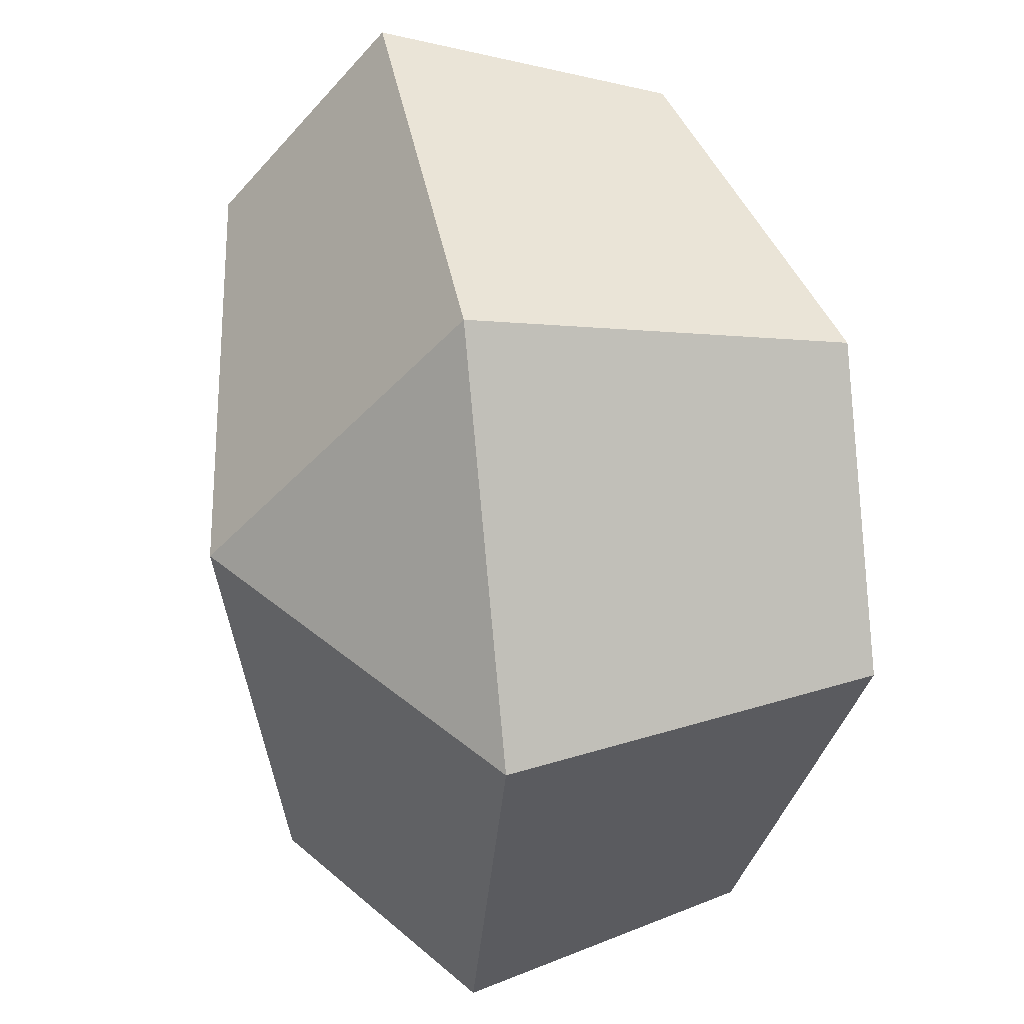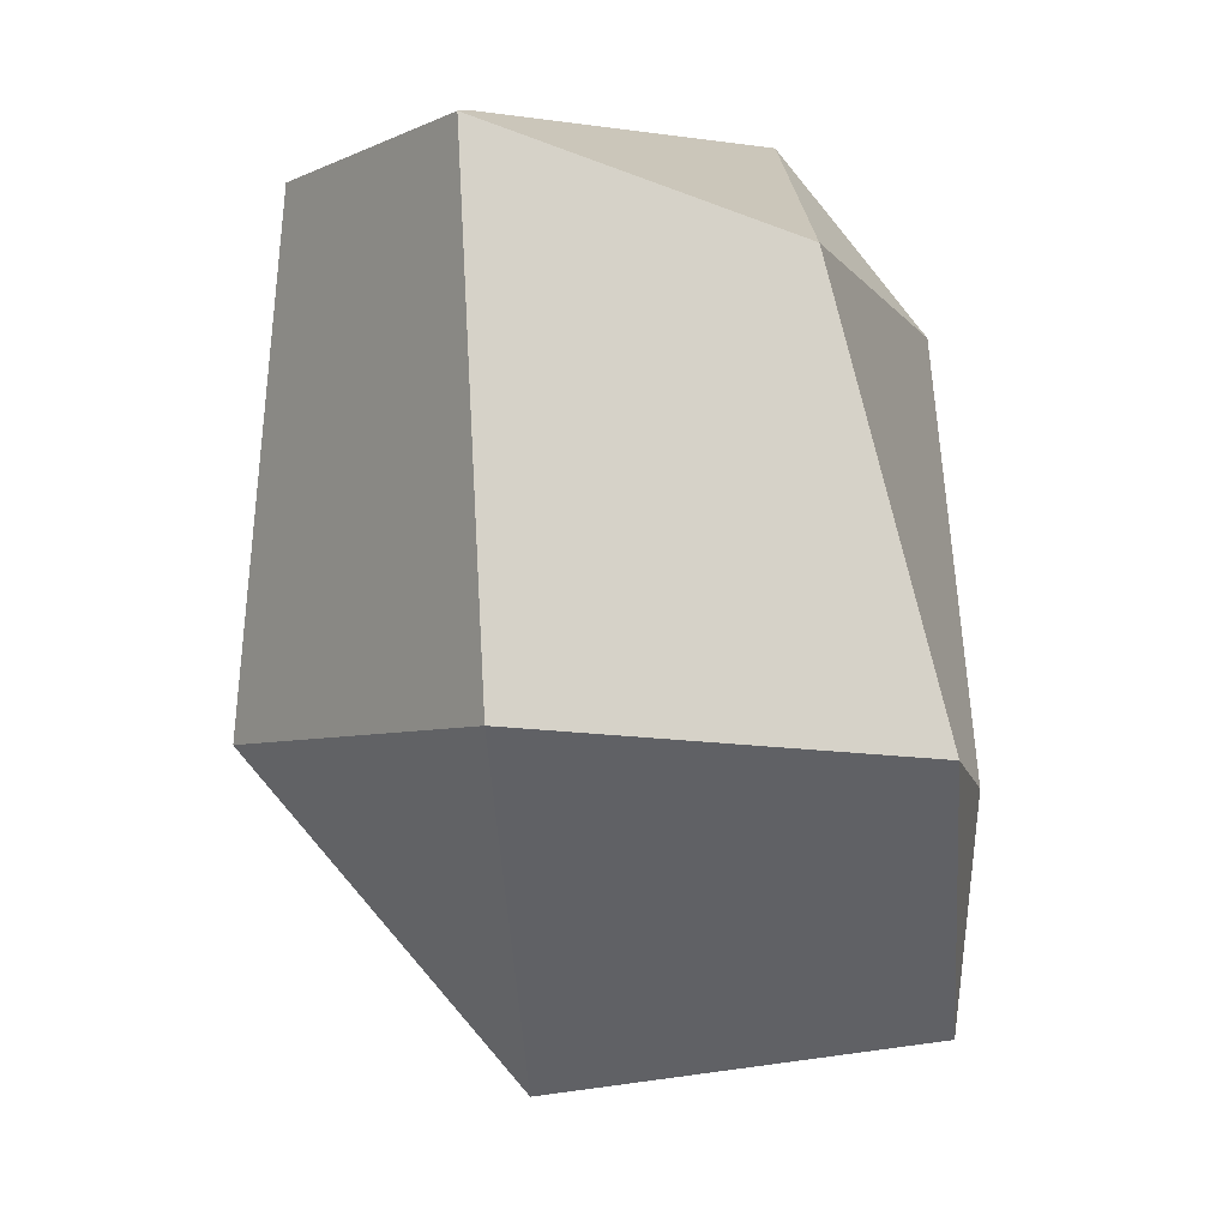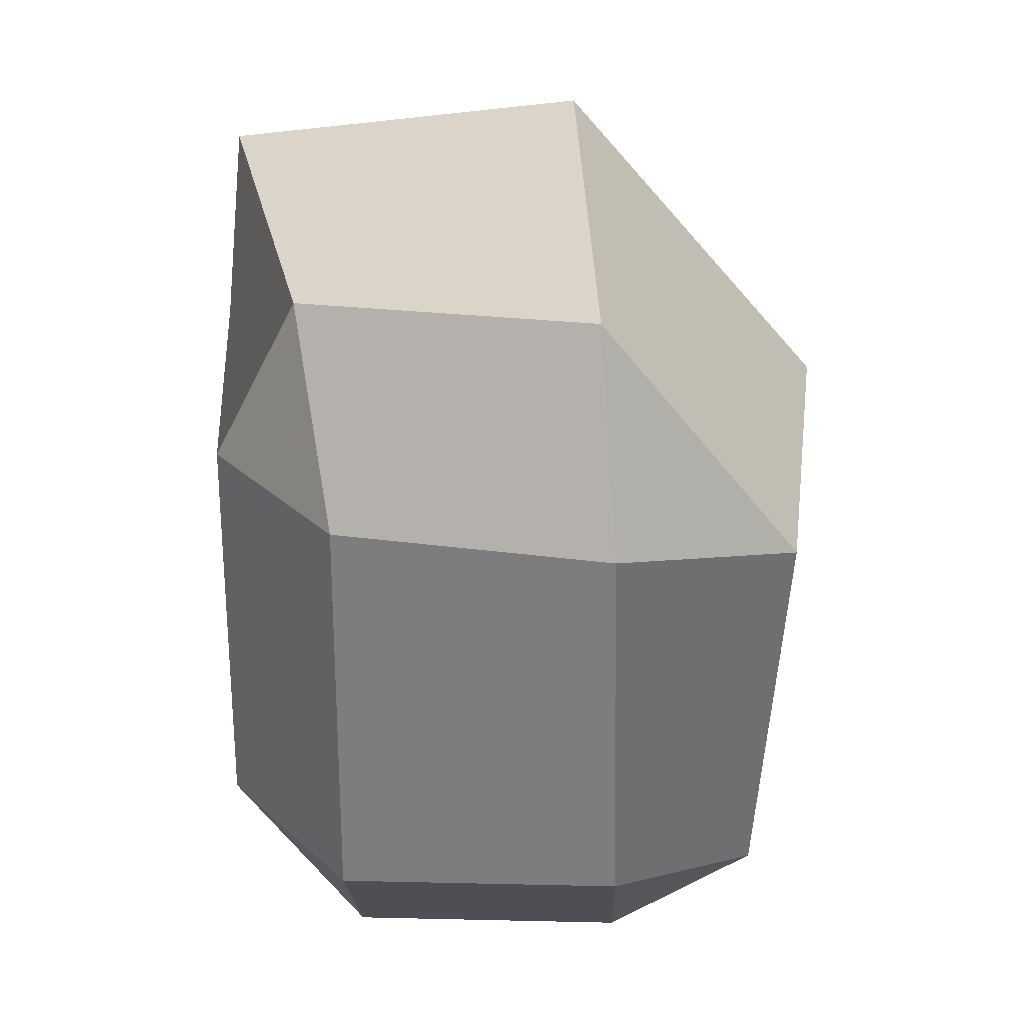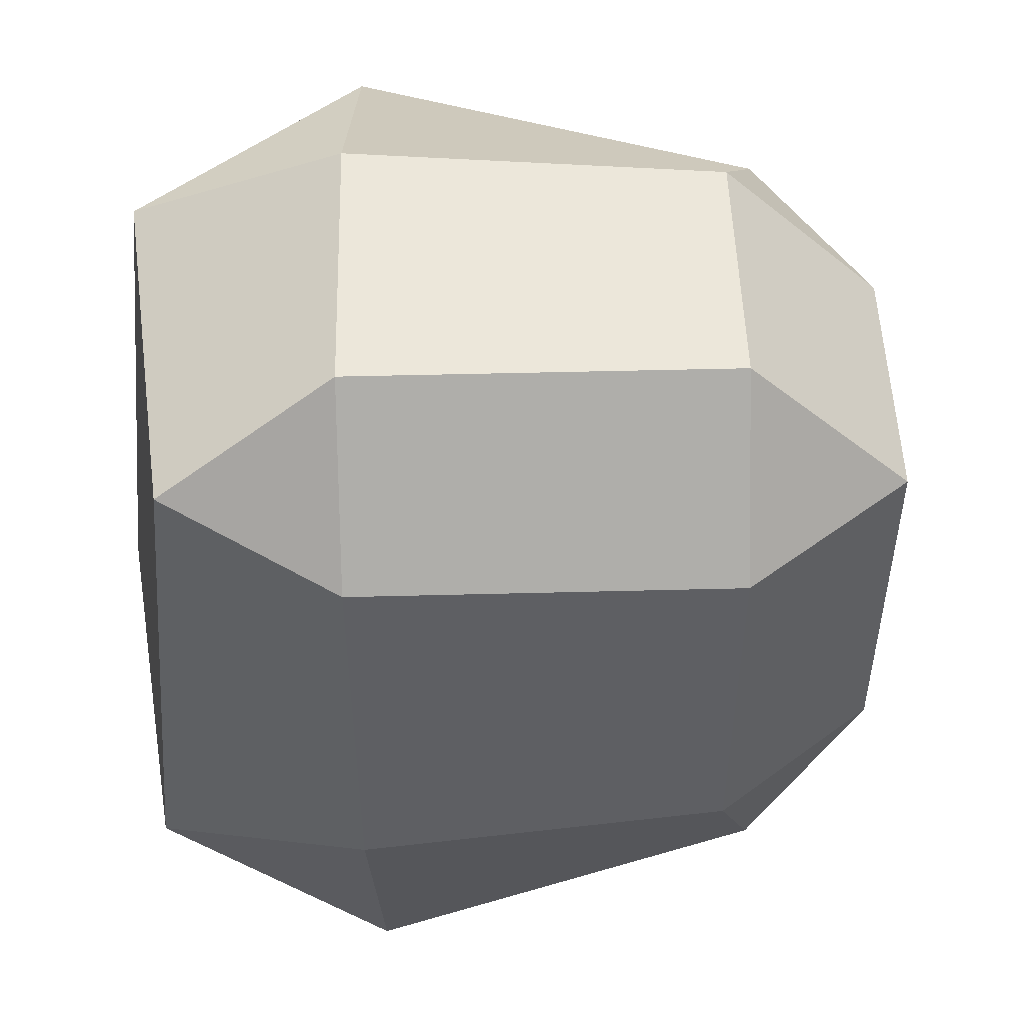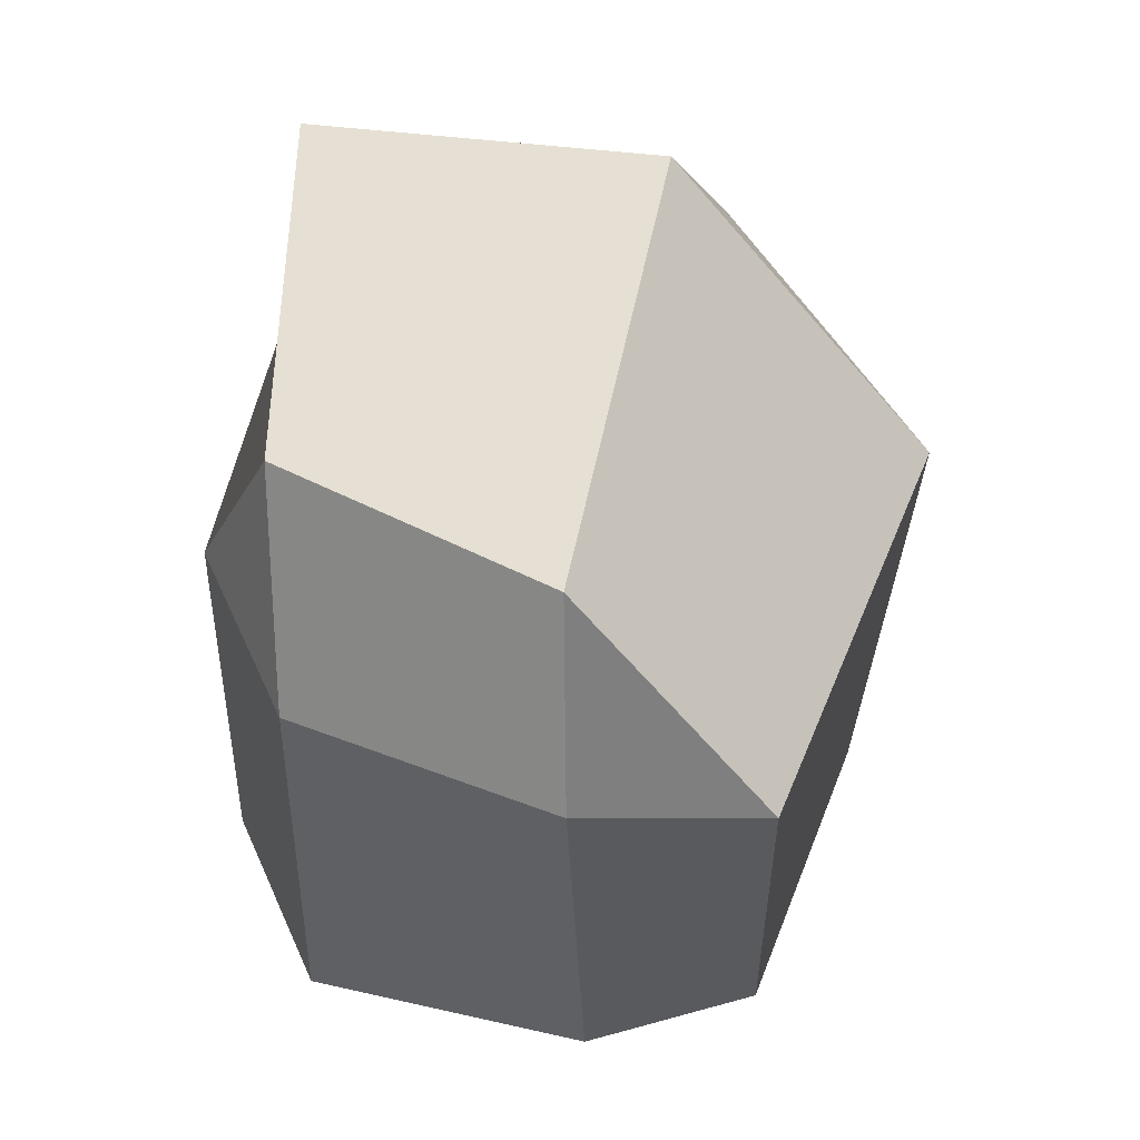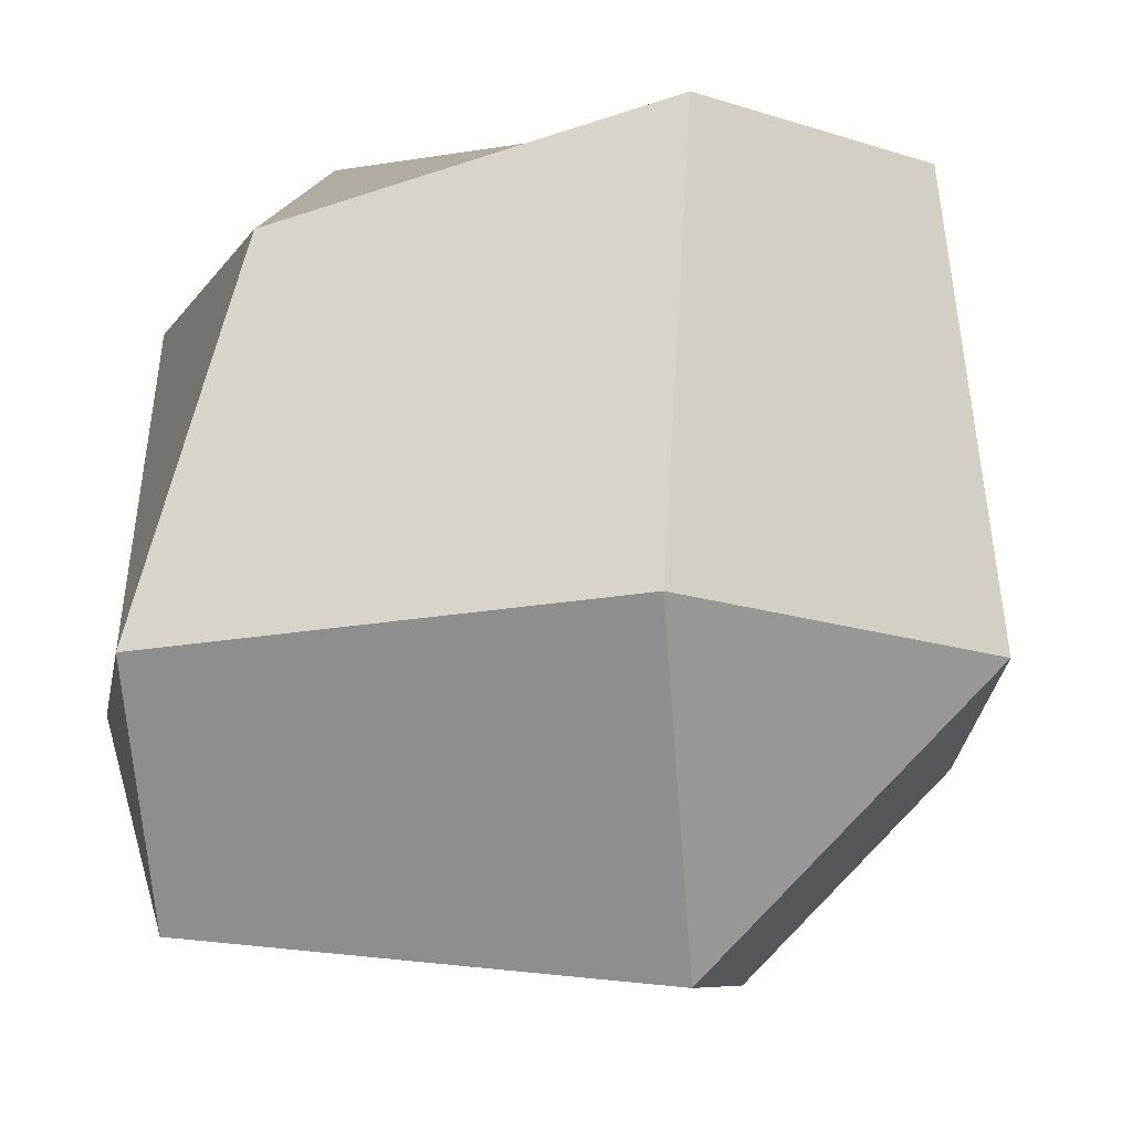
<metadata>
{"format":"obj","ext":"obj","renderer":"f3d","projection":"perspective","resolution":1024,"background":"white","views":[{"elev":49.5,"azim":172.6,"up":"+Y"},{"elev":-5.2,"azim":-174.9,"up":"+Z"},{"elev":26.8,"azim":2.0,"up":"+Y"},{"elev":50.1,"azim":-91.6,"up":"+Z"},{"elev":46.4,"azim":14.7,"up":"+Y"},{"elev":-16.8,"azim":97.0,"up":"+Z"}]}
</metadata>
<code>
o RockSmall_Cube.001
v -5.074 -1 0.5356
v -5.074 -0.5356 1
v -5.43 -0.5356 0.5356
v -5.074 0.5356 1
v -5.186 1.032 0.6605
v -5.431 0.5356 0.5359
v -5.074 -1 -0.5356
v -5.431 -0.5359 -0.5356
v -5.186 -0.6605 -1.032
v -5.478 1.106 -0.4826
v -5.478 0.4826 -1.106
v -5.543 0.5253 -0.5253
v -4.327 -1 0.5359
v -3.94 -0.6605 0.6605
v -4.327 -0.5359 1
v -4.392 1.106 0.9556
v -4.346 0.5253 1.112
v -3.881 0.4826 0.9556
v -4.346 -1.112 -0.5253
v -4.392 -0.9556 -1.106
v -3.881 -0.9556 -0.4826
v -4.478 1.249 -0.4111
v -3.751 0.4111 -0.4111
v -4.478 0.4111 -1.249
f 15 17 4 2
f 21 23 18 14
f 22 10 5 16
f 3 6 12 8
f 9 11 24 20
f 1 2 3
f 4 5 6
f 7 8 9
f 10 11 12
f 13 14 15
f 16 17 18
f 19 20 21
f 22 23 24
f 7 1 3 8
f 2 4 6 3
f 5 10 12 6
f 11 9 8 12
f 19 7 9 20
f 10 22 24 11
f 23 21 20 24
f 13 19 21 14
f 22 16 18 23
f 17 15 14 18
f 1 13 15 2
f 16 5 4 17
f 7 19 13 1

</code>
